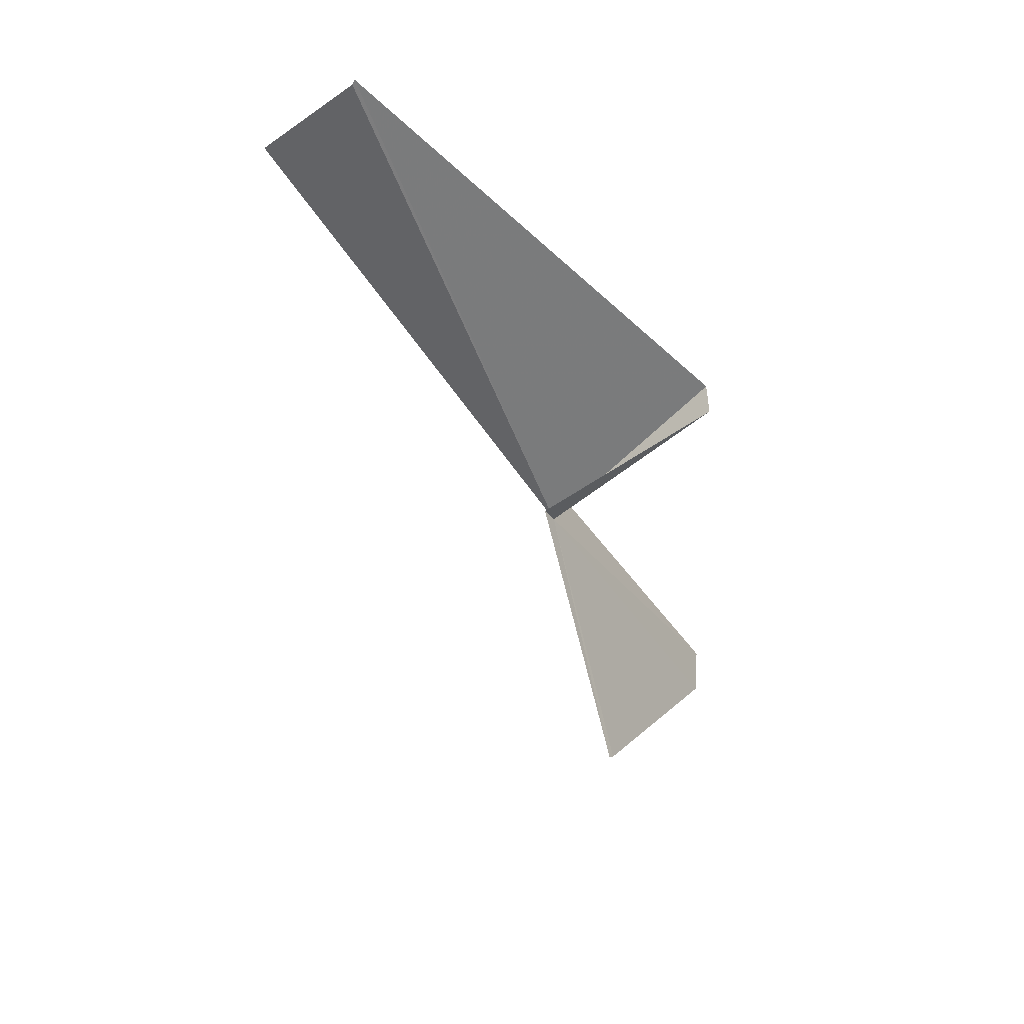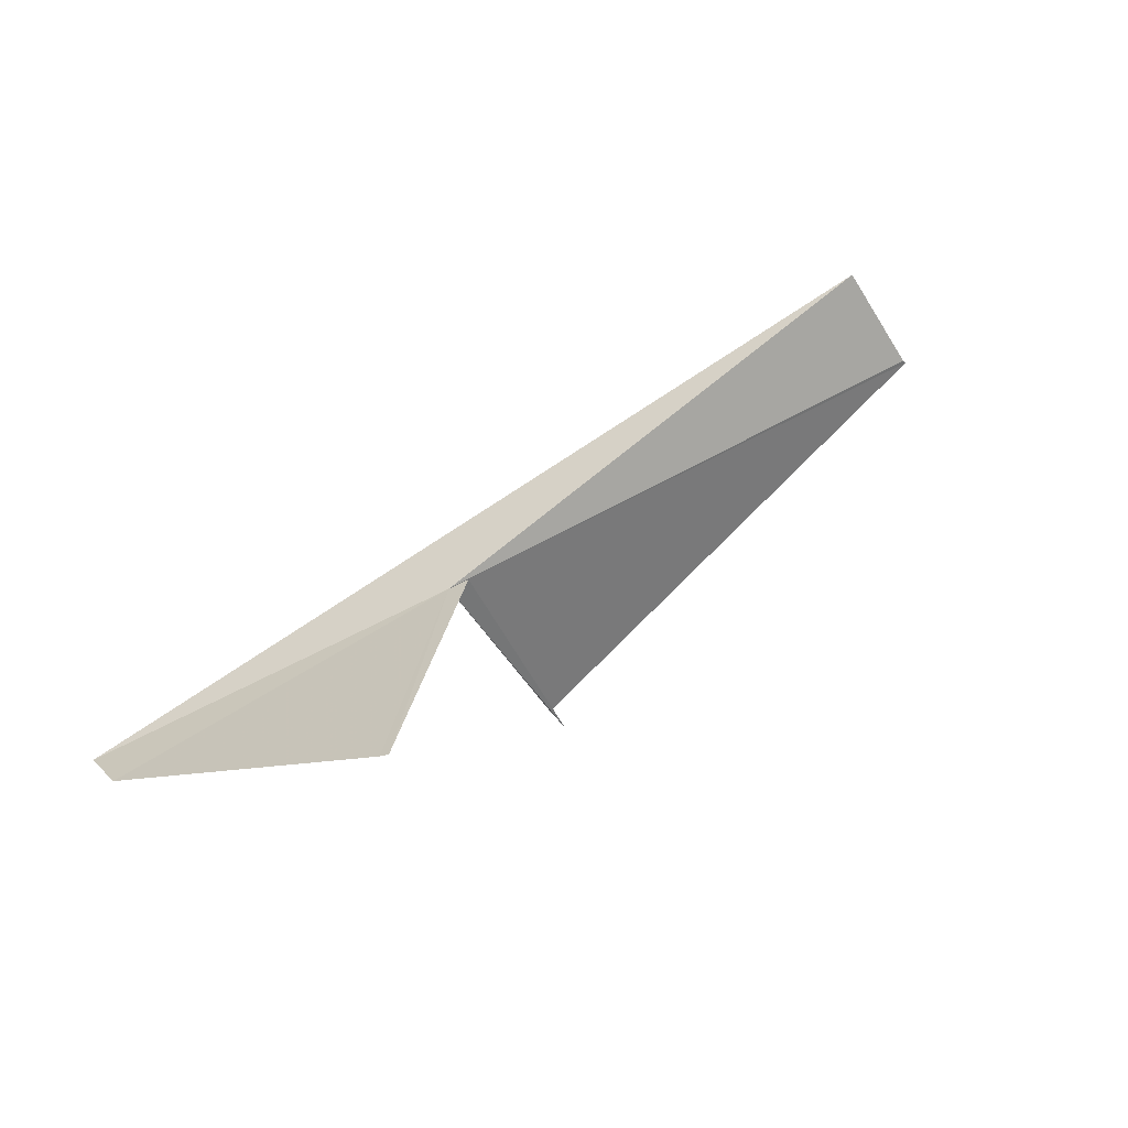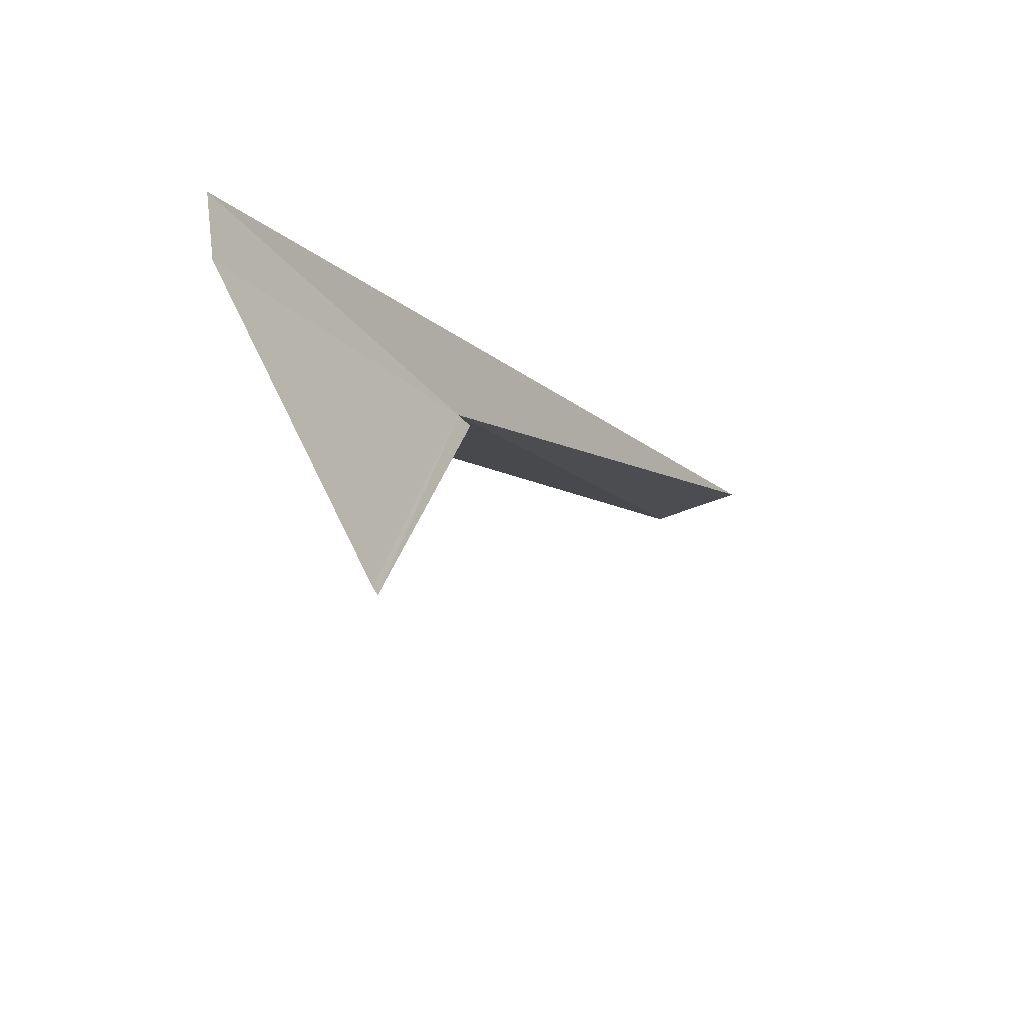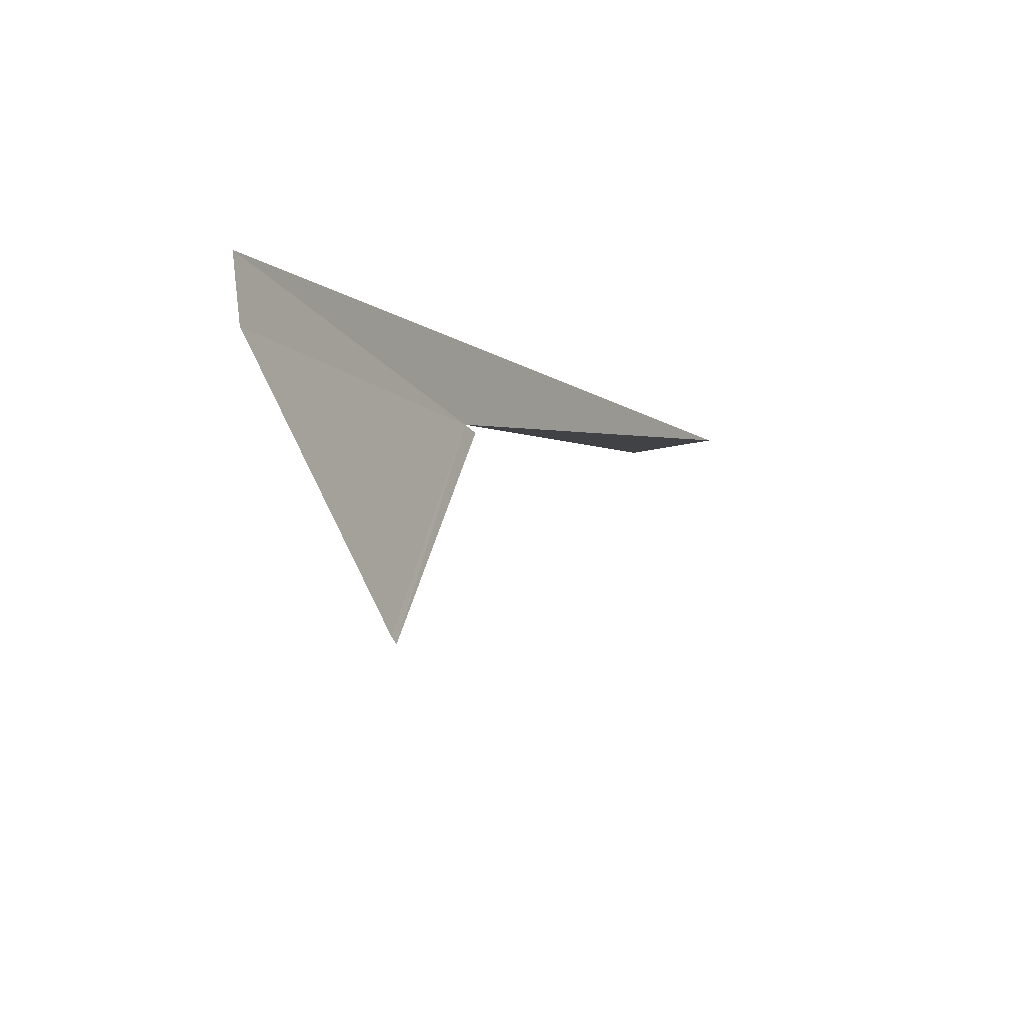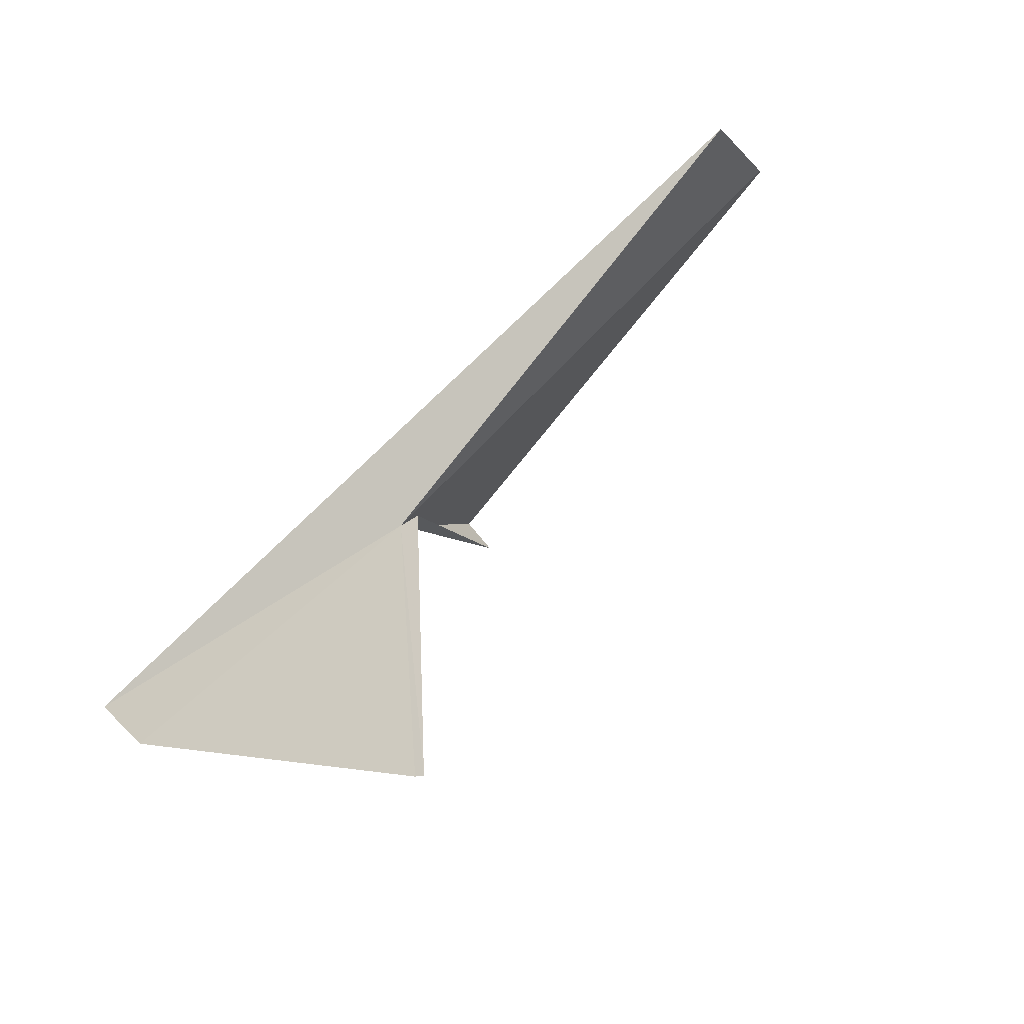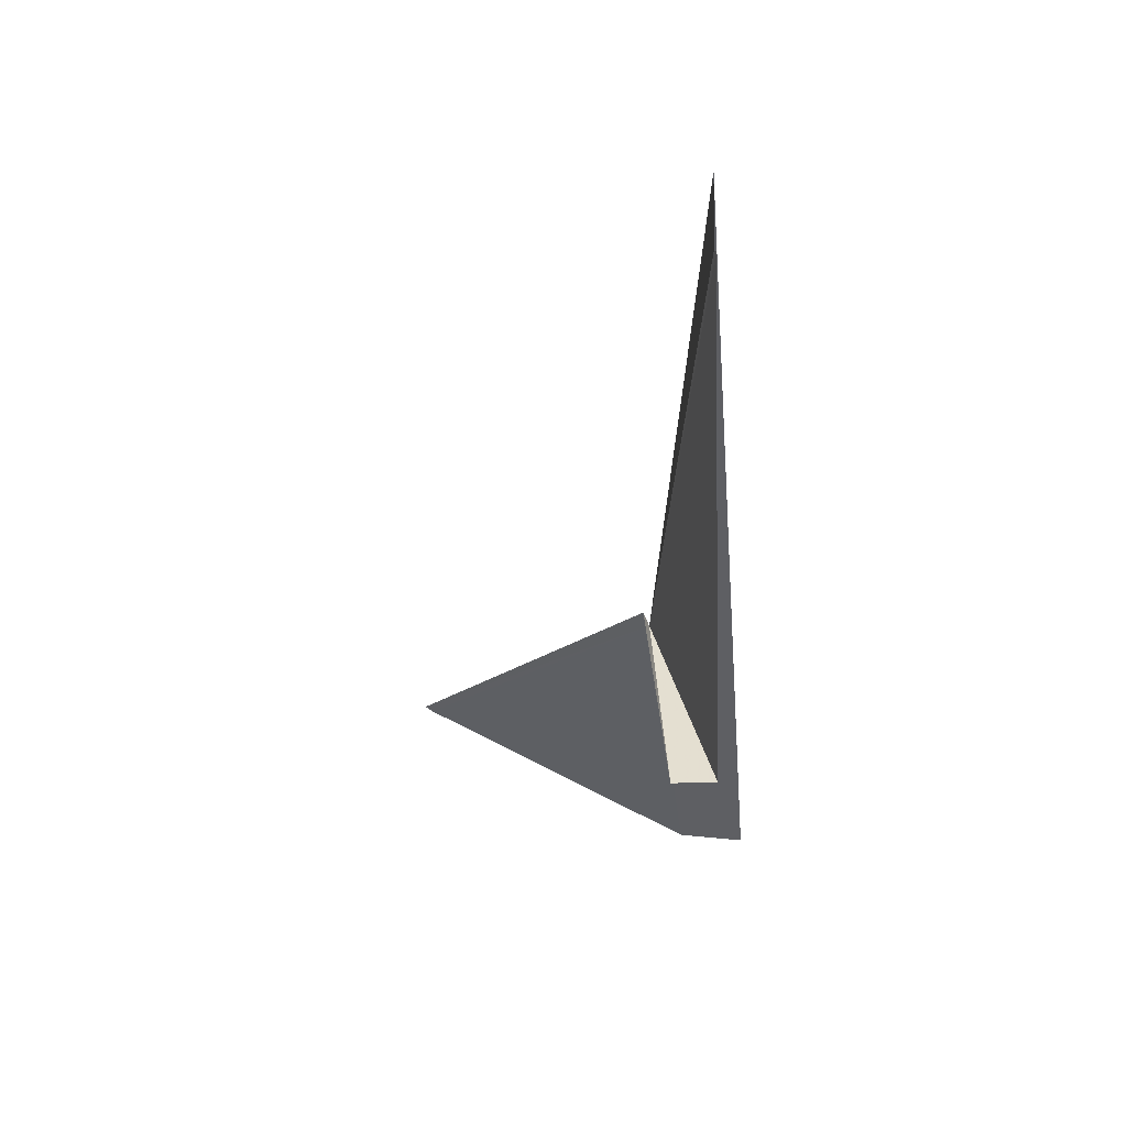
<metadata>
{"format":"obj","ext":"obj","renderer":"f3d","projection":"perspective","resolution":1024,"background":"white","views":[{"elev":-42.9,"azim":94.5,"up":"+Y"},{"elev":20.0,"azim":-18.2,"up":"+Z"},{"elev":-23.9,"azim":-80.0,"up":"+Y"},{"elev":-12.2,"azim":-84.8,"up":"+Y"},{"elev":54.4,"azim":-32.6,"up":"+Z"},{"elev":-15.5,"azim":97.3,"up":"+Z"}]}
</metadata>
<code>
v -200.1 2.316 67.94
v -197.8 2.74 68.64
v -198.1 2.73 69.06
v -197.8 2.748 68.63
v -199.6 2.624 67.17
v -199.6 2.44 67.17
v -200 2.298 67.98
v -200.7 1.278 67.71
v -200.7 1.252 67.73
v -201.6 2.334 67.26
v -201.6 2.618 67.23
f 1 5 4
f 1 4 2
f 1 6 5
f 1 7 6
f 1 8 9
f 1 9 7
f 1 10 8
f 1 3 11
f 1 11 10
f 1 2 3

</code>
